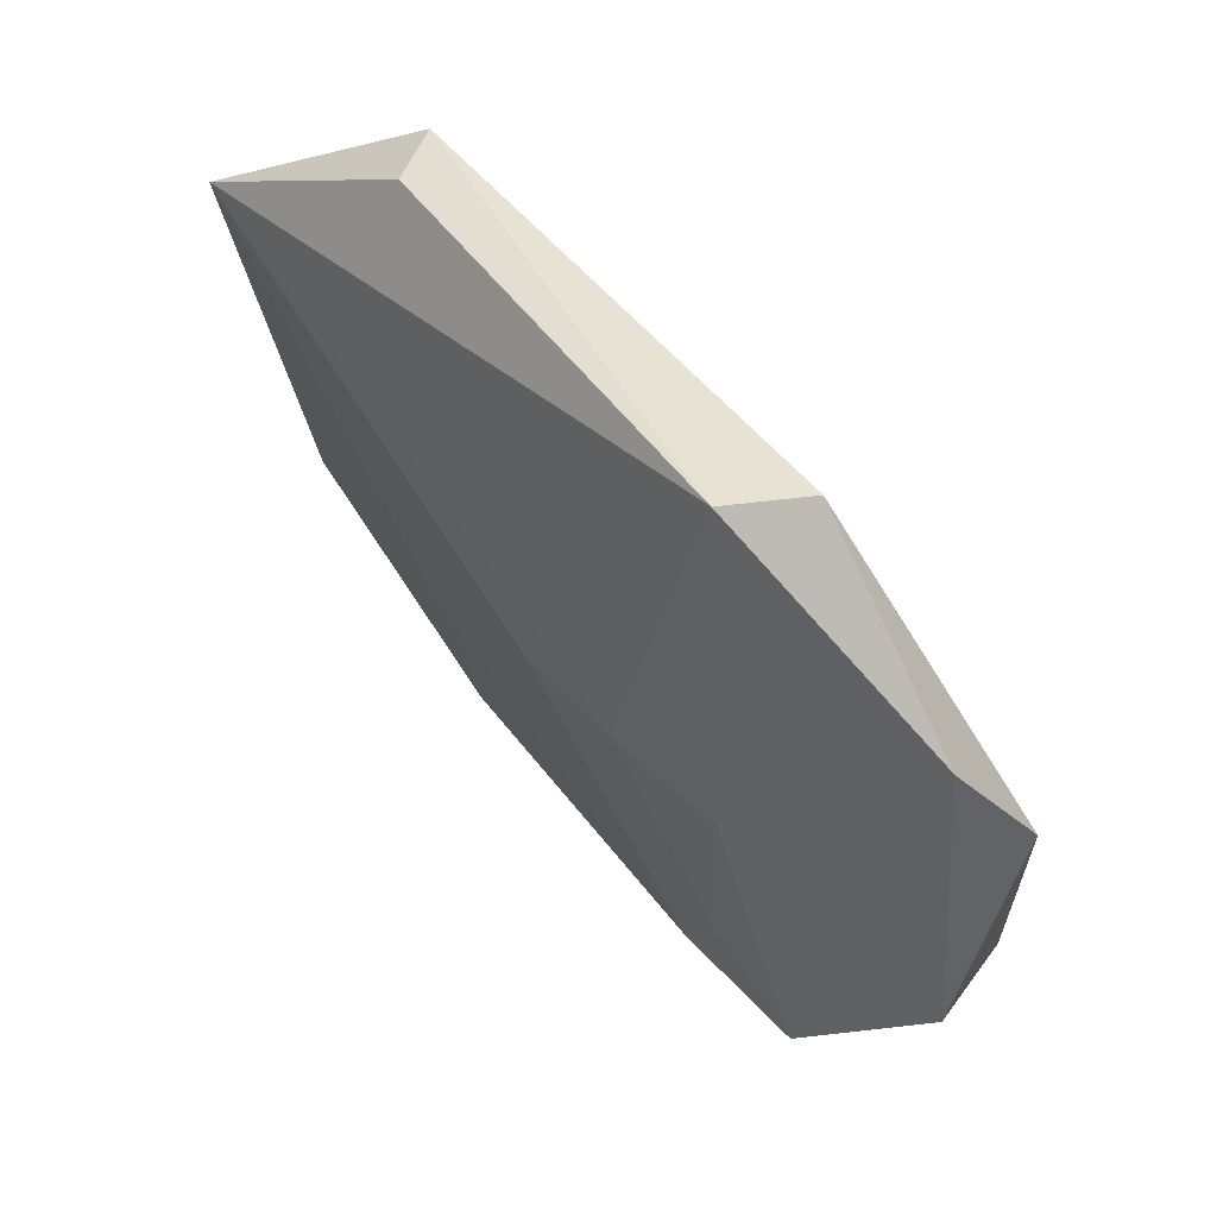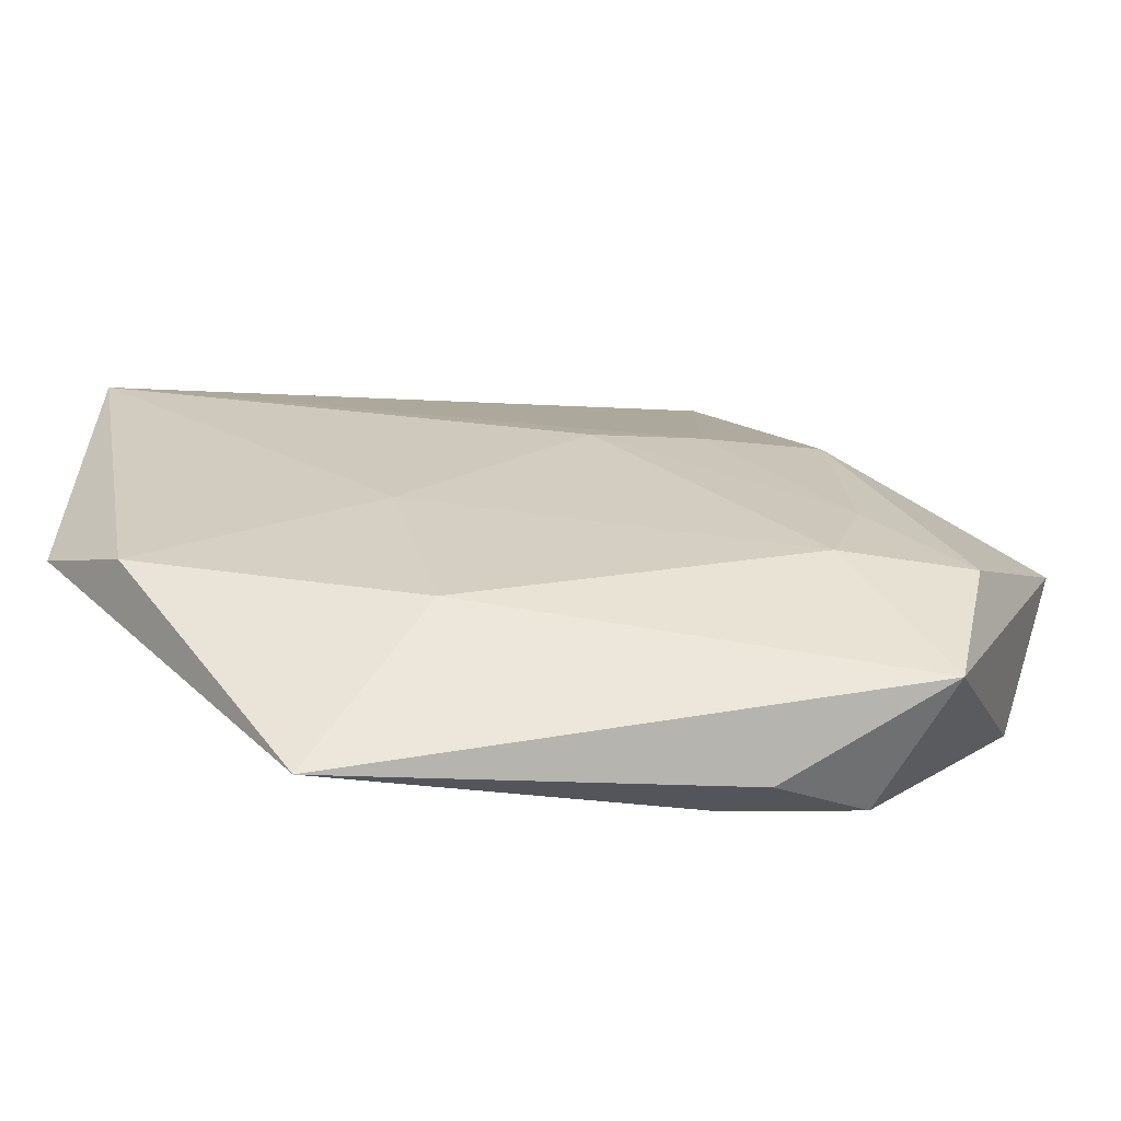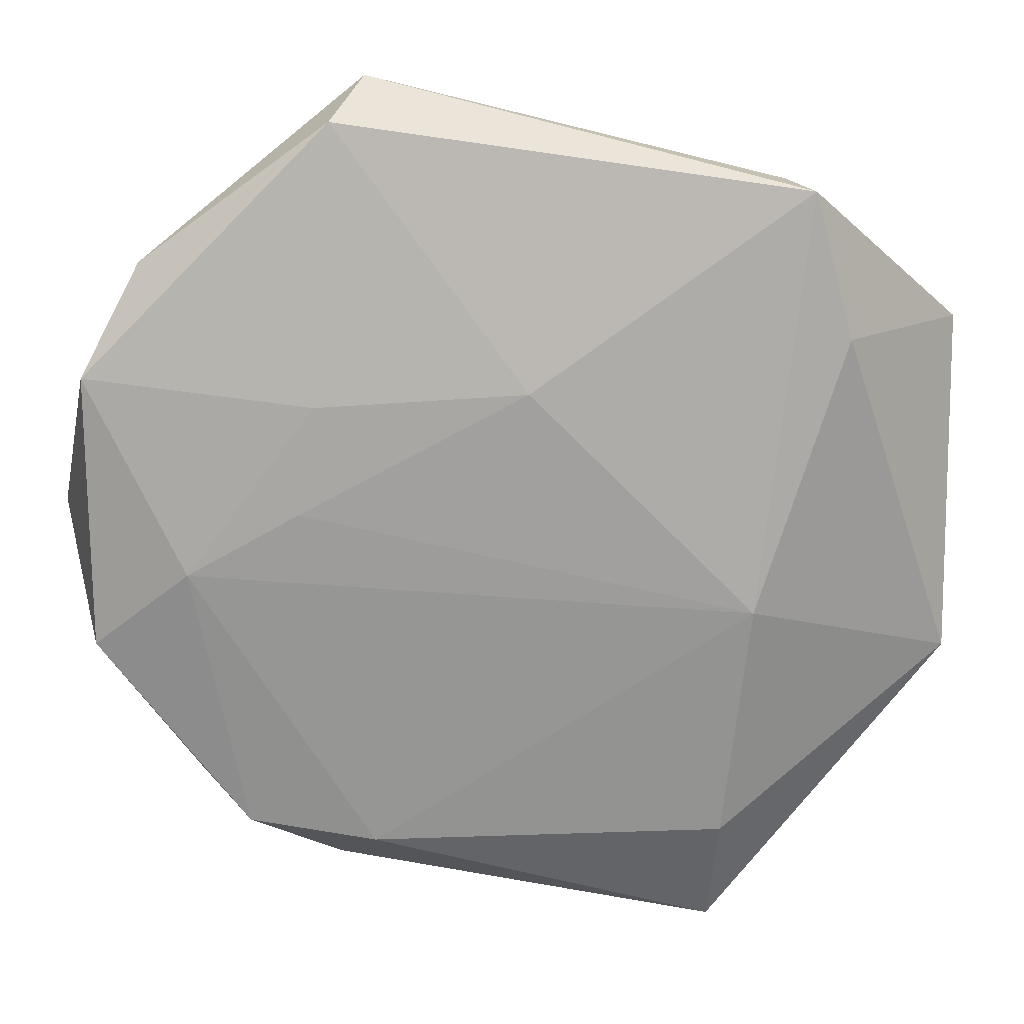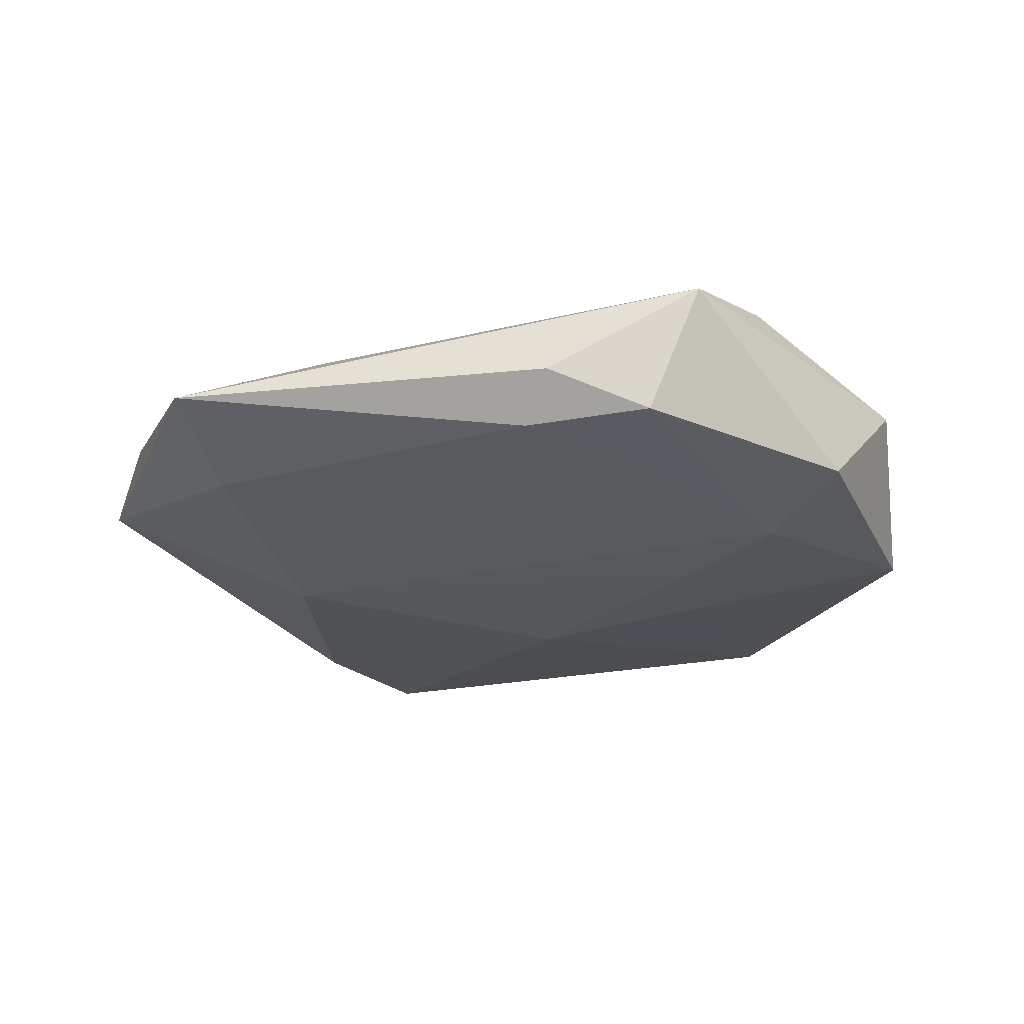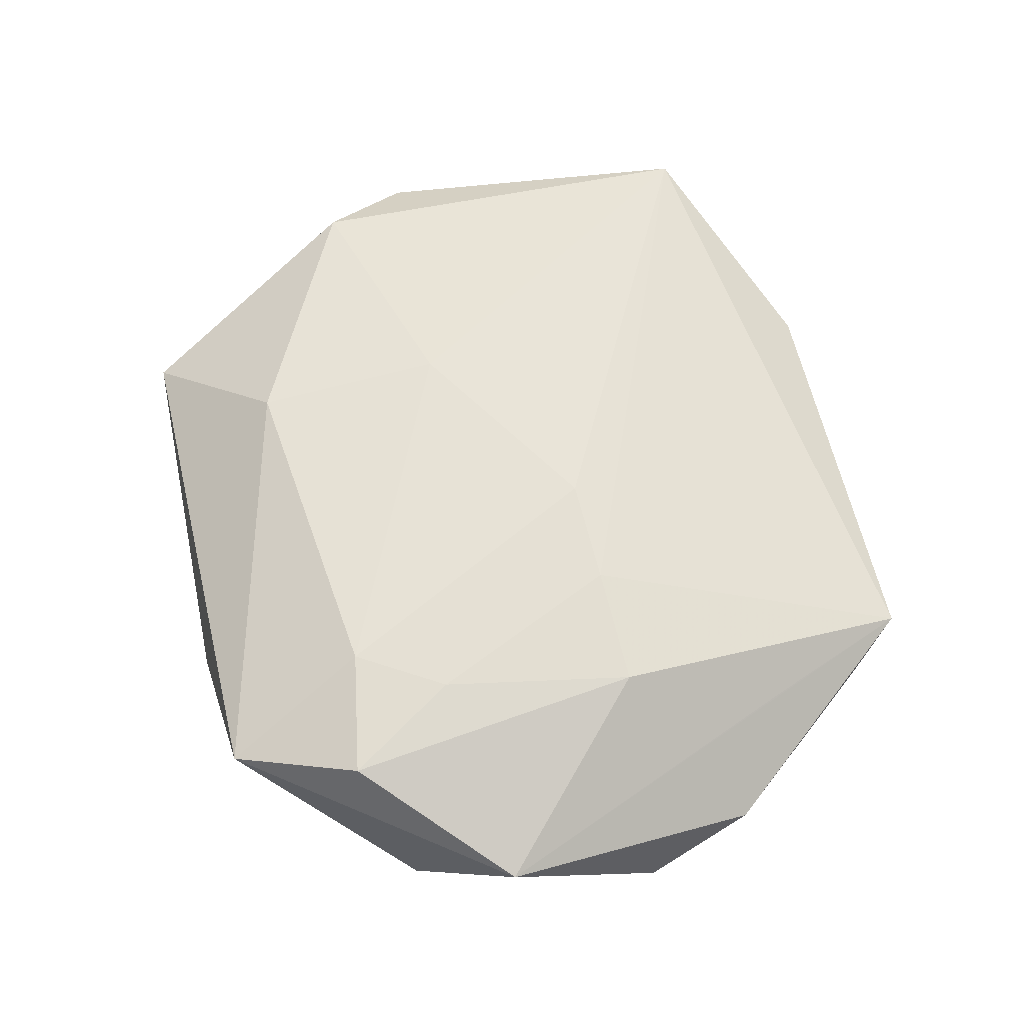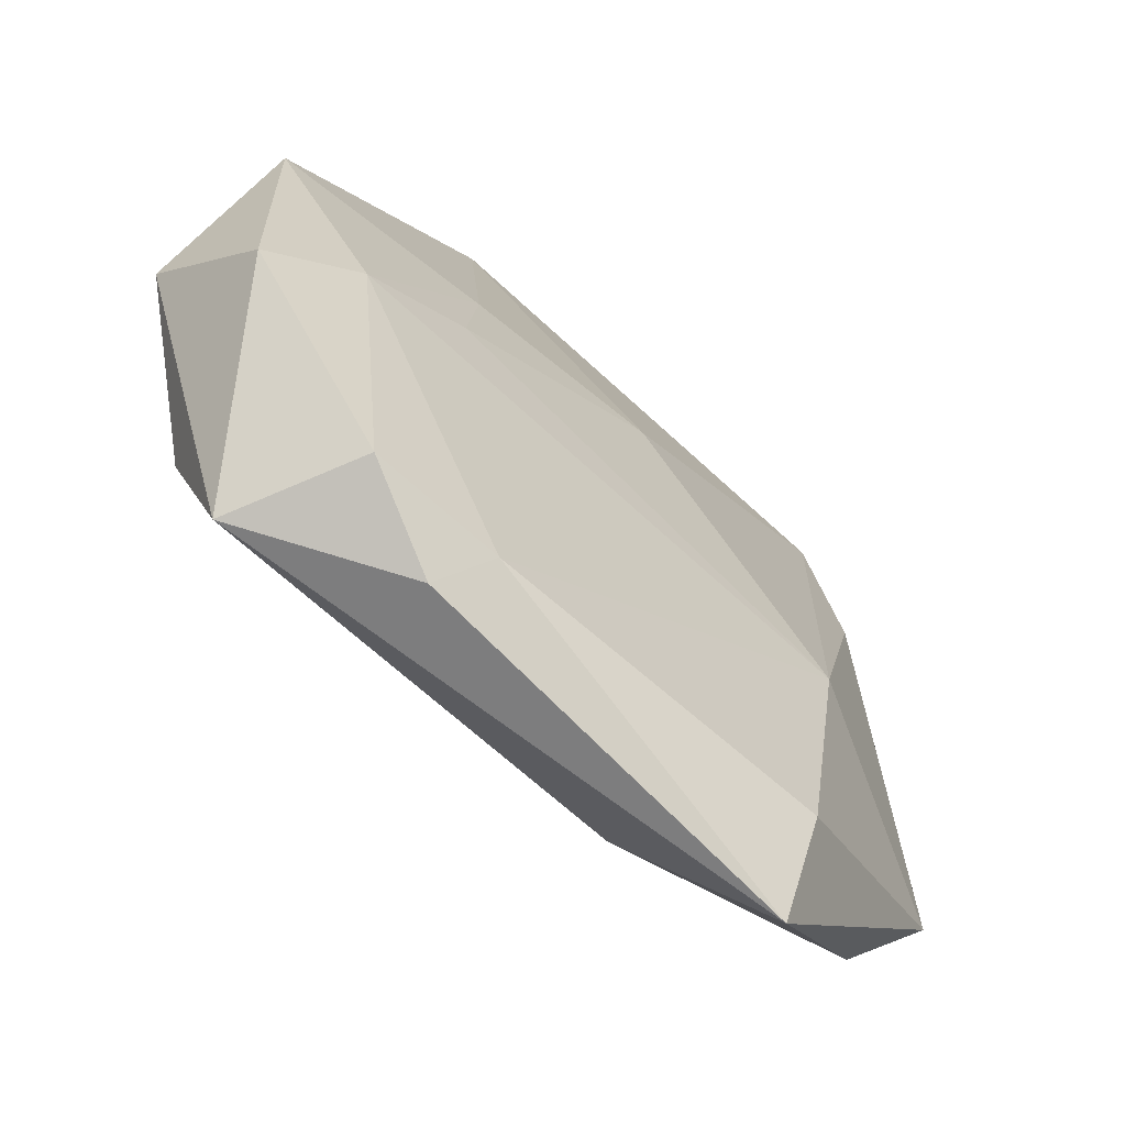
<metadata>
{"format":"obj","ext":"obj","renderer":"f3d","projection":"perspective","resolution":1024,"background":"white","views":[{"elev":65.2,"azim":49.6,"up":"+Y"},{"elev":-69.5,"azim":-7.1,"up":"+Y"},{"elev":18.9,"azim":177.6,"up":"+Y"},{"elev":-27.3,"azim":21.6,"up":"+Z"},{"elev":65.4,"azim":90.7,"up":"+Z"},{"elev":-64.7,"azim":137.8,"up":"+Y"}]}
</metadata>
<code>
v -0.03615 0.02073 -0.006332
v 0.04617 0.001166 0.004418
v -0.02644 -0.007664 -0.01013
v -0.03204 0.03602 -0.005774
v -0.01823 -0.01028 0.008913
v 0.01351 -0.03399 -0.00815
v 0.03228 -0.002603 -0.009979
v 0.02203 -0.01776 0.01143
v 4.128e-05 0.007864 0.01145
v 0.04231 -0.01079 -0.007814
v 0.02396 0.0142 0.01077
v 0.02541 -0.007089 0.01149
v 0.01682 0.04323 -0.004861
v -0.04152 -0.02392 0.004912
v 0.02066 0.003878 -0.01016
v 0.01729 -0.03744 -0.003702
v -0.04899 -0.01583 0.0007575
v -0.02386 -0.03359 -0.007967
v 0.03658 0.02858 -0.002054
v -0.04943 0.01995 0.006524
v -0.02966 0.03634 -0.0005646
v 0.04235 0.01784 -0.007368
v 0.02333 0.03245 0.003847
v 0.01139 0.01087 0.01145
v -0.0232 -0.04615 -0.003399
v 0.02688 -0.03163 -0.007539
v 0.0357 -0.01694 0.0108
v 0.01888 0.01509 -0.009554
v -0.01318 -0.03062 0.007562
v 0.0133 0.04659 0.003424
v 0.03295 -0.03176 0.006177
v -0.002924 0.01635 -0.01002
f 30 20 24
f 21 20 30
f 30 4 21
f 21 4 20
f 25 16 31
f 31 29 25
f 30 24 11
f 20 4 1
f 1 17 20
f 4 3 1
f 1 3 17
f 20 17 14
f 14 5 20
f 29 5 14
f 25 29 14
f 14 17 25
f 13 4 30
f 30 19 13
f 30 11 23
f 2 11 27
f 2 23 11
f 27 31 2
f 2 19 30
f 30 23 2
f 8 5 29
f 8 31 27
f 29 31 8
f 25 17 18
f 17 3 18
f 4 13 32
f 32 3 4
f 15 3 32
f 22 13 19
f 19 2 22
f 12 8 27
f 27 11 12
f 12 11 24
f 5 8 9
f 9 24 20
f 20 5 9
f 9 12 24
f 8 12 9
f 10 2 31
f 10 22 2
f 6 18 3
f 6 16 25
f 25 18 6
f 15 32 28
f 28 32 13
f 13 22 28
f 7 3 15
f 7 6 3
f 22 10 7
f 15 28 7
f 7 28 22
f 26 7 10
f 6 7 26
f 16 6 26
f 26 31 16
f 26 10 31

</code>
